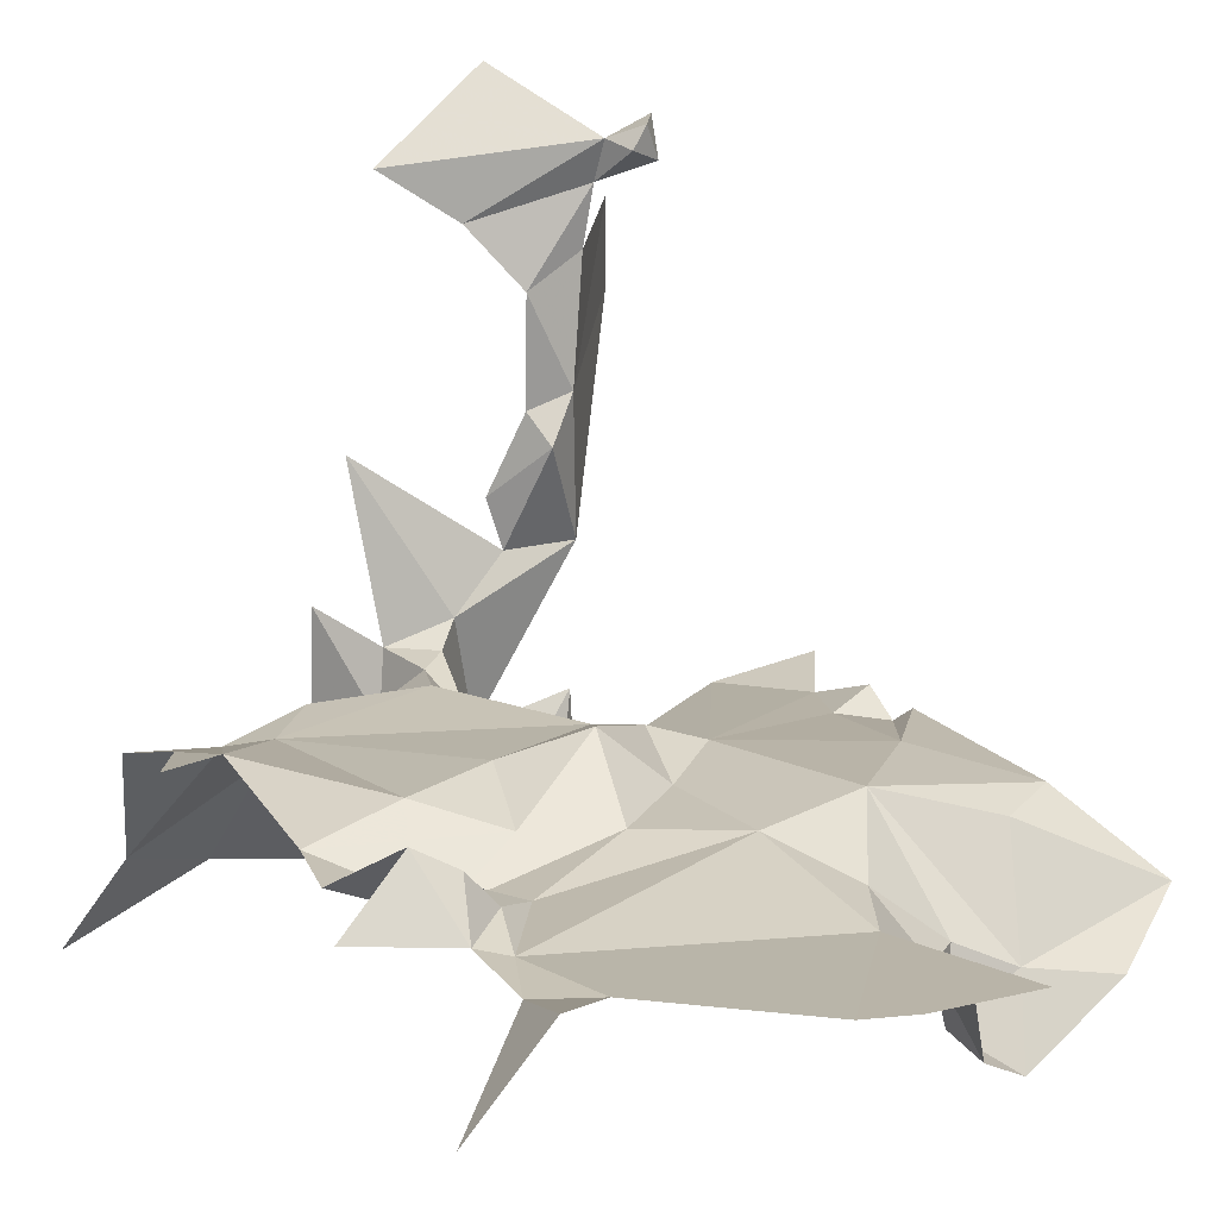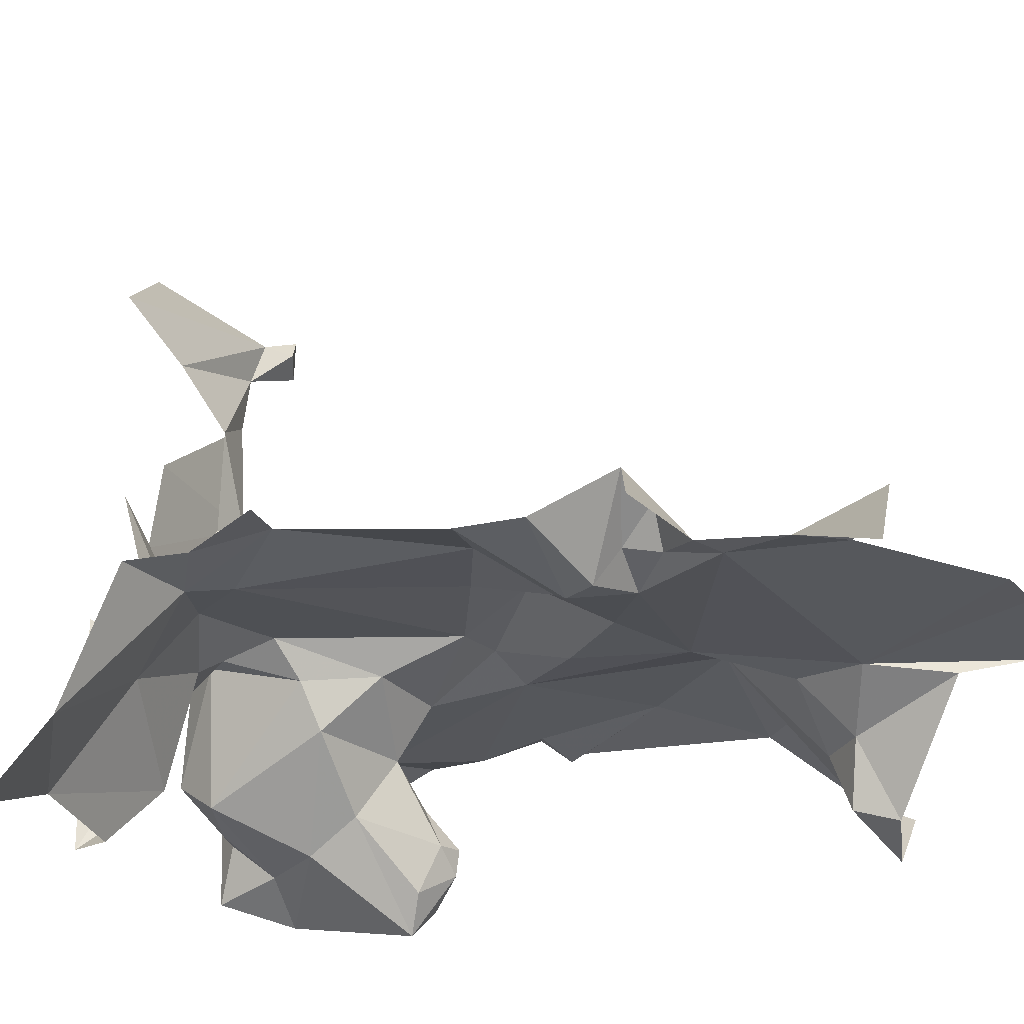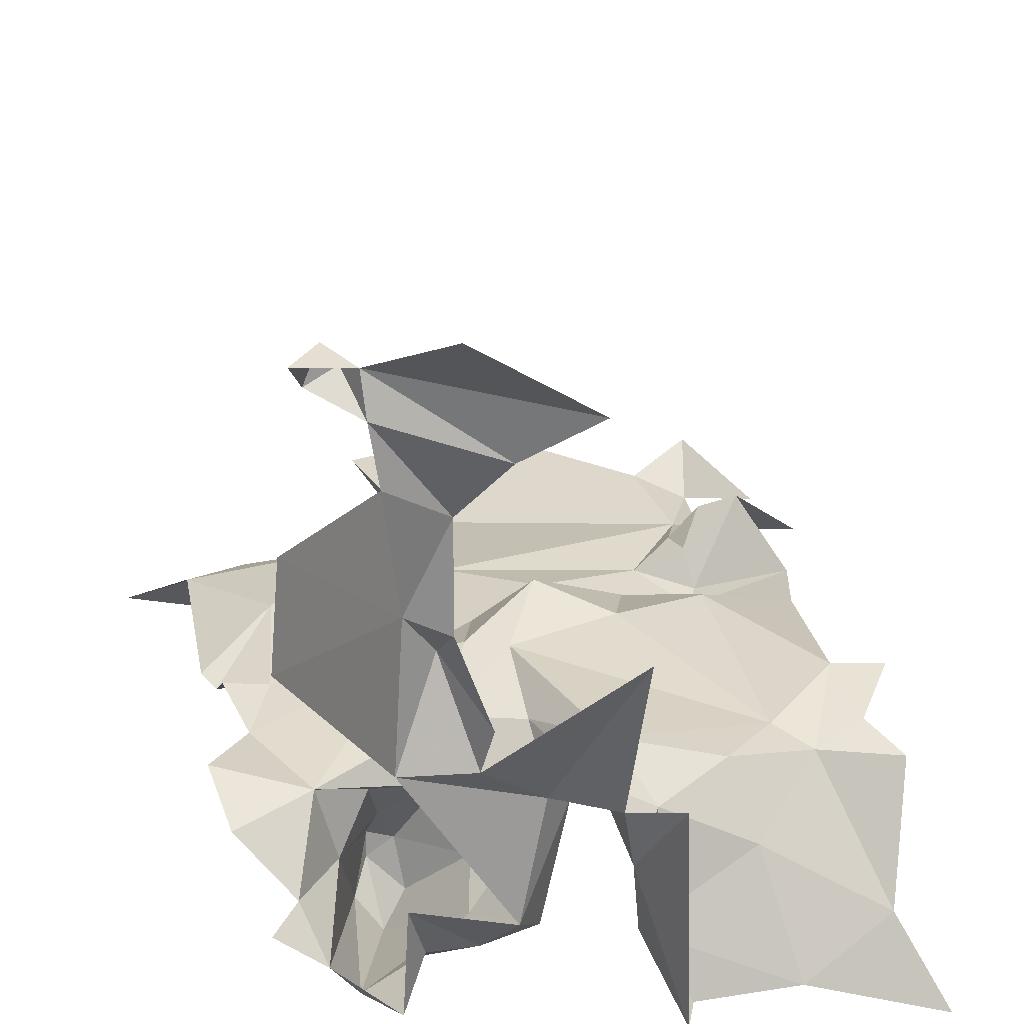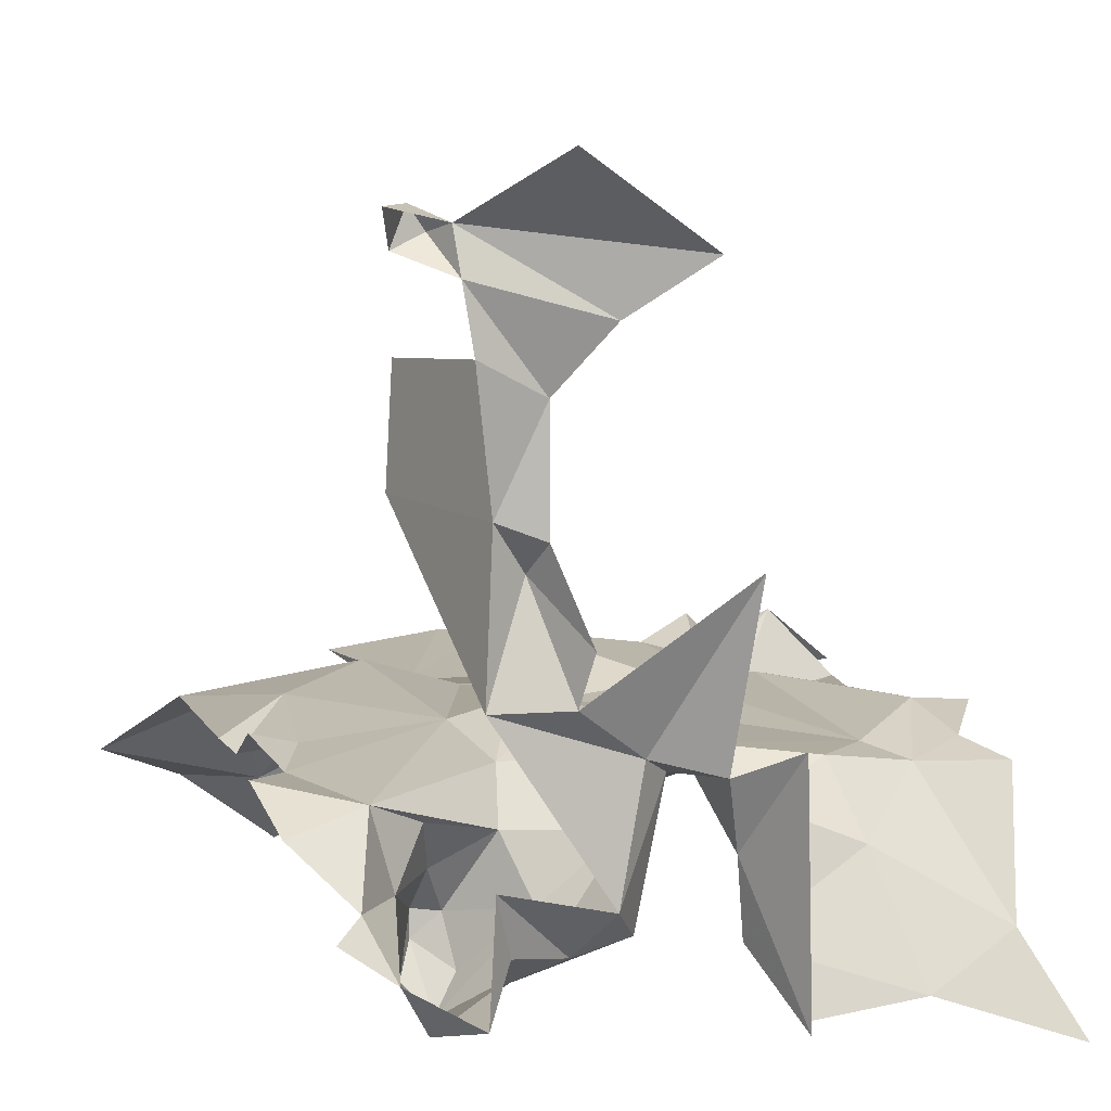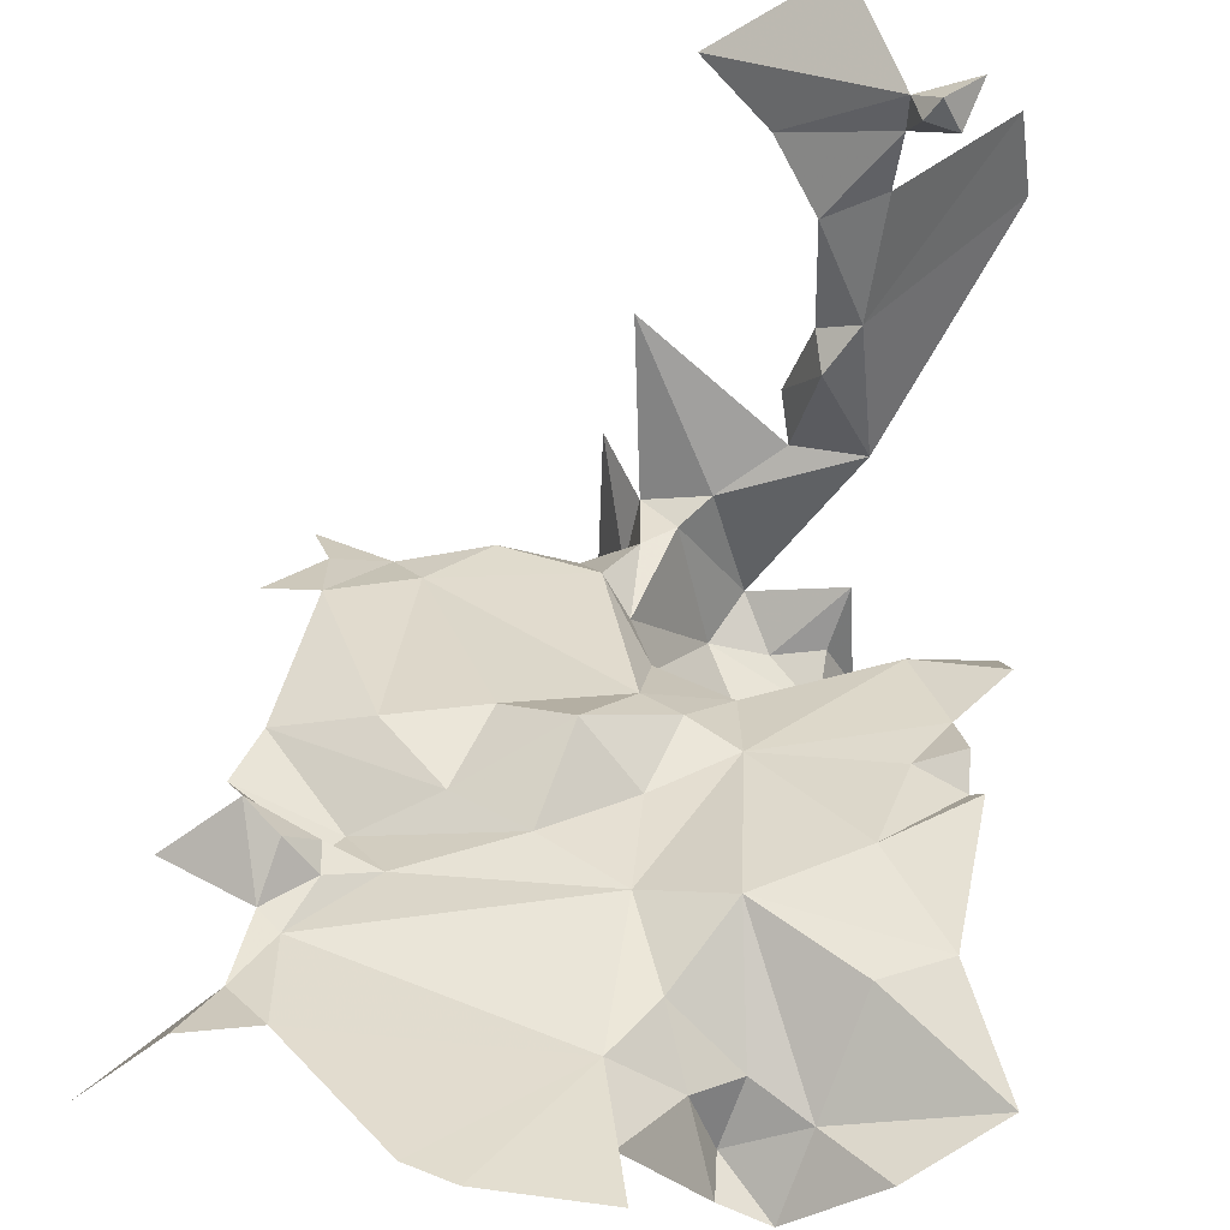
<metadata>
{"format":"obj","ext":"obj","renderer":"f3d","projection":"perspective","resolution":1024,"background":"white","views":[{"elev":19.1,"azim":-31.1,"up":"+Y"},{"elev":-23.4,"azim":-76.1,"up":"+Y"},{"elev":26.9,"azim":168.4,"up":"+Y"},{"elev":8.7,"azim":161.4,"up":"+Y"},{"elev":37.7,"azim":9.1,"up":"+Y"}]}
</metadata>
<code>
v 5305 294.8 6601
v 5305 296.7 6601
v 5306 297.4 6599
v 5305 296.7 6601
v 5306 298.6 6599
v 5306 297.4 6599
v 5304 293.5 6609
v 5304 294.1 6608
v 5305 292.8 6609
v 5304 296.2 6601
v 5305 296.7 6601
v 5305 294.8 6601
v 5305 296.7 6601
v 5305 298.4 6601
v 5306 298.6 6599
v 5302 294 6603
v 5303 293.7 6604
v 5303 294.1 6605
v 5306 293.7 6608
v 5305 292.4 6609
v 5304 294.1 6608
v 5302 293.5 6602
v 5302 292.1 6601
v 5302 293.1 6601
v 5298 292.9 6610
v 5299 293.6 6609
v 5299 294 6610
v 5303 294 6601
v 5303 294.2 6601
v 5303 292.7 6601
v 5303 294.2 6601
v 5305 294.8 6601
v 5303 292.7 6601
v 5303 292.7 6601
v 5303 292.3 6601
v 5303 294 6601
v 5302 293.6 6603
v 5303 294 6601
v 5303 292.3 6601
v 5303 293 6603
v 5302 293.6 6603
v 5303 292.3 6601
v 5304 291.7 6603
v 5304 292.2 6603
v 5303 293 6603
v 5304 295.5 6601
v 5304 296.5 6601
v 5304 296.2 6601
v 5304 296.2 6601
v 5304 294.8 6601
v 5304 295.5 6601
v 5305 294.8 6601
v 5304 294.8 6601
v 5304 296.2 6601
v 5305 294.8 6601
v 5303 294.2 6601
v 5304 294.8 6601
v 5302 292.1 6601
v 5302 291.3 6600
v 5302 293.1 6601
v 5302 293.1 6601
v 5302 291.3 6600
v 5302 294.4 6600
v 5304 298.8 6601
v 5303 299.4 6600
v 5305 299.7 6601
v 5305 299.7 6601
v 5303 299.4 6600
v 5304 300.5 6600
v 5304 292.9 6604
v 5305 292.5 6604
v 5305 293.2 6603
v 5305 292.5 6604
v 5305 292.5 6603
v 5305 293.2 6603
v 5306 293.5 6603
v 5305 293.2 6603
v 5305 292.5 6603
v 5305 292.5 6603
v 5306 292.6 6602
v 5306 293.5 6603
v 5305 292.5 6603
v 5306 291.9 6602
v 5306 292.6 6602
v 5306 293.5 6603
v 5304 293.6 6604
v 5304 292.9 6604
v 5300 293 6601
v 5299 292.1 6601
v 5300 291.6 6601
v 5299 292.1 6601
v 5300 293 6601
v 5300 293.7 6602
v 5304 292 6609
v 5304 292.8 6609
v 5305 292.8 6609
v 5304 293.5 6609
v 5305 292.8 6609
v 5304 292.8 6609
v 5302 294 6603
v 5302 293.6 6603
v 5303 293.7 6604
v 5303 293 6603
v 5303 293.7 6604
v 5302 293.6 6603
v 5303 293.7 6604
v 5303 293 6603
v 5304 292.9 6604
v 5304 292.9 6604
v 5303 293 6603
v 5304 292.2 6603
v 5300 291.6 6601
v 5301 291.4 6601
v 5302 292.1 6601
v 5300 293 6601
v 5300 291.6 6601
v 5302 292.1 6601
v 5300 293 6601
v 5302 292.1 6601
v 5302 293.5 6602
v 5299 294.5 6608
v 5299 293.8 6607
v 5300 293.4 6607
v 5300 293.7 6602
v 5298 293.7 6602
v 5299 292.1 6601
v 5305 293 6601
v 5304 292.2 6601
v 5304 292.1 6601
v 5305 293 6601
v 5304 292.1 6601
v 5303 292.7 6601
v 5305 299.2 6601
v 5304 298 6601
v 5304 298.8 6601
v 5302 296.2 6600
v 5303 294.2 6601
v 5302 294 6601
v 5305 292.4 6609
v 5306 293.7 6608
v 5307 292.9 6609
v 5305 292.5 6603
v 5305 292.5 6604
v 5305 292 6604
v 5301 293.9 6602
v 5300 293.7 6602
v 5300 293 6601
v 5306 291.9 6602
v 5305 291.3 6604
v 5305 291.2 6602
v 5305 291.3 6604
v 5306 291.9 6602
v 5305 292.5 6603
v 5304 293.9 6605
v 5304 293.6 6604
v 5306 293.5 6603
v 5303 293.5 6610
v 5304 293.6 6612
v 5302 293.7 6612
v 5306 299.4 6601
v 5305 299.6 6602
v 5305 299.9 6602
v 5305 299.9 6602
v 5306 299.9 6601
v 5306 299.4 6601
v 5300 294.3 6608
v 5300 293.9 6607
v 5300 293.8 6608
v 5300 293.8 6608
v 5299 293.7 6608
v 5300 294.3 6608
v 5301 293.6 6607
v 5300 293.6 6609
v 5300 293.8 6608
v 5302 294 6603
v 5302 293.9 6602
v 5302 293.6 6603
v 5304 292.8 6609
v 5304 292 6609
v 5304 291.8 6610
v 5303 293.4 6611
v 5304 292.8 6609
v 5304 291.8 6610
v 5304 292.2 6601
v 5305 293 6601
v 5305 291.5 6601
v 5305 291.5 6601
v 5304 291.7 6602
v 5304 292.2 6601
v 5304 291.7 6602
v 5305 291.2 6602
v 5304 291.7 6603
v 5304 293.5 6609
v 5304 292.8 6609
v 5303 293.5 6610
v 5302 294.5 6606
v 5303 294.1 6605
v 5303 293.8 6606
v 5302 294.5 6606
v 5303 293.8 6606
v 5302 293.8 6607
v 5305 292 6604
v 5304 292 6604
v 5305 291.6 6604
v 5304 292 6604
v 5304 291.3 6604
v 5305 291.6 6604
v 5305 292.5 6604
v 5304 292 6604
v 5305 292 6604
v 5305 290.9 6604
v 5305 291.6 6604
v 5304 291.3 6604
v 5304 292.2 6603
v 5304 291.3 6604
v 5304 292 6604
v 5305 290.9 6604
v 5304 291.3 6604
v 5304 292.2 6603
v 5304 292.2 6603
v 5304 291.7 6603
v 5305 290.9 6604
v 5304 292.2 6603
v 5304 292 6604
v 5304 292.9 6604
v 5303 293.4 6611
v 5304 293.6 6612
v 5303 293.5 6610
v 5300 293.9 6607
v 5300 293.4 6607
v 5301 293.6 6607
v 5300 293.4 6607
v 5300 293.9 6607
v 5299 294.5 6608
v 5303 293.7 6604
v 5304 292.9 6604
v 5304 293.6 6604
v 5305 299.9 6602
v 5305 299.6 6602
v 5305 299.7 6601
v 5305 299.6 6602
v 5305 299.2 6601
v 5305 299.7 6601
v 5304 298.8 6601
v 5305 299.7 6601
v 5305 299.2 6601
v 5304 296.5 6601
v 5305 296.7 6601
v 5304 296.2 6601
v 5305 296.7 6601
v 5304 296.5 6601
v 5304 298 6601
v 5304 298 6601
v 5305 298.4 6601
v 5305 296.7 6601
v 5305 298.4 6601
v 5304 298 6601
v 5305 299.2 6601
v 5306 291.9 6602
v 5305 291.2 6602
v 5305 291.5 6601
v 5299 294.5 6608
v 5300 294.3 6608
v 5299 293.7 6608
v 5299 294.5 6608
v 5299 293.7 6608
v 5298 293.8 6608
v 5302 293.9 6602
v 5302 293.1 6601
v 5302 294 6601
v 5302 294 6601
v 5302 293.1 6601
v 5302 294.4 6600
v 5305 292.4 6609
v 5304 292 6609
v 5305 292.8 6609
v 5305 291.5 6610
v 5304 292 6609
v 5305 292.4 6609
v 5306 292.4 6610
v 5305 291.5 6610
v 5305 292.4 6609
v 5304 294.8 6601
v 5303 294.2 6601
v 5302 296.2 6600
v 5305 291.6 6604
v 5305 291.3 6604
v 5305 292 6604
v 5305 292 6604
v 5305 291.3 6604
v 5305 292.5 6603
v 5305 291.6 6604
v 5305 290.9 6604
v 5305 291.3 6604
v 5306 292.6 6602
v 5306 291.9 6602
v 5306 292.4 6602
v 5304 292.9 6604
v 5304 292 6604
v 5305 292.5 6604
v 5302 293.5 6602
v 5302 293.1 6601
v 5302 293.9 6602
v 5299 292.1 6601
v 5298 290.9 6601
v 5300 291.6 6601
v 5304 292.9 6604
v 5305 293.2 6603
v 5306 293.5 6603
v 5305 299.6 6602
v 5306 299.4 6601
v 5305 299.2 6601
v 5303 293.5 6610
v 5302 293.7 6612
v 5302 293.7 6612
v 5300 293.7 6610
v 5303 293.5 6610
v 5302 293.7 6612
v 5300 293.6 6609
v 5303 293.5 6610
v 5300 293.7 6610
v 5303 293.8 6608
v 5303 293.5 6610
v 5300 293.6 6609
v 5299 293.6 6609
v 5300 293.6 6609
v 5300 293.7 6610
v 5303 293.8 6608
v 5304 293.5 6609
v 5303 293.5 6610
v 5300 293.6 6609
v 5301 293.6 6607
v 5303 293.8 6608
v 5299 293.7 6608
v 5300 293.6 6609
v 5299 293.6 6609
v 5300 293.7 6610
v 5299 294 6610
v 5299 293.6 6609
v 5304 294.1 6608
v 5304 293.5 6609
v 5303 293.8 6608
v 5304 294.1 6608
v 5303 293.8 6608
v 5304 293.9 6605
v 5303 293.8 6606
v 5304 293.9 6605
v 5303 293.8 6608
v 5304 294.1 6608
v 5304 293.9 6605
v 5306 294 6607
v 5301 293.6 6607
v 5302 293.8 6607
v 5303 293.8 6608
v 5304 293.9 6605
v 5306 293.8 6605
v 5306 294 6607
v 5307 293.8 6608
v 5304 294.1 6608
v 5306 294 6607
v 5299 293.7 6608
v 5300 293.8 6608
v 5300 293.6 6609
v 5303 294.1 6605
v 5304 293.9 6605
v 5303 293.8 6606
v 5302 293.8 6607
v 5303 293.8 6606
v 5303 293.8 6608
v 5301 293.6 6607
v 5300 293.3 6607
v 5302 293.8 6607
v 5307 293.8 6608
v 5306 293.7 6608
v 5304 294.1 6608
v 5306 294 6607
v 5307 293.8 6605
v 5307 293.8 6608
v 5306 293.8 6605
v 5306 293.6 6605
v 5306 294 6607
v 5304 293.9 6605
v 5306 293.6 6604
v 5306 293.8 6605
v 5303 294.1 6605
v 5304 293.6 6604
v 5304 293.9 6605
v 5303 294.1 6605
v 5304 293.6 6604
v 5303 294.1 6605
v 5306 293.6 6605
v 5307 293.8 6605
v 5306 294 6607
v 5306 293.6 6605
v 5306 293.8 6605
v 5306 293.9 6605
v 5306 293.7 6608
v 5307 293.8 6608
v 5307 292.9 6609
v 5301 293.8 6606
v 5302 293.8 6607
v 5300 293.3 6607
v 5301 293.6 6607
v 5300 293.4 6607
v 5300 293.3 6607
v 5306 293.8 6605
v 5306 293.6 6604
v 5306 293.9 6605
v 5304 293.9 6605
v 5306 293.5 6603
v 5306 293.6 6604
v 5306 293.6 6604
v 5306 293.5 6603
v 5307 293.8 6603
v 5300 293.4 6607
v 5299 293.8 6607
v 5300 293.3 6607
v 5299 293.8 6607
v 5299 293.9 6606
v 5300 293.3 6607
v 5303 293.7 6604
v 5304 293.6 6604
v 5303 294.1 6605
v 5303 294.1 6605
v 5302 294.5 6606
v 5303 294.1 6605
v 5302 293.8 6607
v 5301 293.8 6606
v 5302 294.5 6606
v 5301 293.8 6606
v 5300 293.3 6607
v 5299 293.9 6606
v 5307 293.8 6603
v 5306 293.5 6603
v 5307 293.3 6603
v 5302 294.5 6606
v 5301 293.8 6606
v 5301 294.2 6605
v 5300 294.1 6606
v 5301 293.8 6606
v 5299 293.9 6606
v 5302 294.5 6606
v 5301 294.2 6605
v 5303 294.1 6605
v 5306 292.6 6602
v 5307 293.3 6603
v 5306 293.5 6603
v 5300 294.1 6606
v 5301 294.2 6605
v 5301 293.8 6606
v 5299 294.1 6604
v 5300 294.1 6606
v 5299 293.9 6606
v 5301 294.2 6605
v 5300 294.1 6606
v 5300 293.9 6603
v 5300 293.9 6603
v 5303 294.1 6605
v 5301 294.2 6605
v 5299 294.1 6604
v 5300 293.9 6603
v 5300 294.1 6606
v 5300 293.9 6603
v 5299 294.1 6604
v 5300 293.7 6602
v 5300 293.9 6603
v 5302 294 6603
v 5303 294.1 6605
v 5302 294 6603
v 5300 293.9 6603
v 5301 293.9 6602
v 5306 292.4 6610
v 5305 292.4 6609
v 5307 292.9 6609
v 5299 294.1 6604
v 5299 293.9 6603
v 5300 293.7 6602
v 5300 293.9 6603
v 5300 293.7 6602
v 5301 293.9 6602
v 5301 293.9 6602
v 5302 293.5 6602
v 5302 294 6603
v 5298 294.1 6603
v 5299 293.9 6603
v 5299 294.1 6604
v 5299 293.9 6603
v 5298 293.7 6602
v 5300 293.7 6602
v 5302 294 6603
v 5302 293.5 6602
v 5302 293.9 6602
v 5301 293.9 6602
v 5300 293 6601
v 5302 293.5 6602
v 5305 291.5 6610
v 5304 291.8 6610
v 5304 292 6609
v 5300 293.9 6607
v 5301 293.6 6607
v 5300 293.8 6608
v 5302 294 6601
v 5303 294 6601
v 5302 293.9 6602
v 5302 293.9 6602
v 5303 294 6601
v 5302 293.6 6603
v 5303 294 6601
v 5302 294 6601
v 5303 294.2 6601
v 5299 294.5 6608
v 5300 293.9 6607
v 5300 294.3 6608
v 5305 299.7 6601
v 5306 299.9 6601
v 5305 299.9 6602
v 5302 291.3 6600
v 5302 292.1 6601
v 5301 291.4 6601
v 5303 292.3 6601
v 5304 292.1 6601
v 5304 291.7 6602
v 5304 291.7 6602
v 5304 292.1 6601
v 5304 292.2 6601
v 5303 292.7 6601
v 5304 292.1 6601
v 5303 292.3 6601
v 5304 291.7 6603
v 5303 292.3 6601
v 5304 291.7 6602
v 5303 293 6603
v 5303 292.3 6601
v 5304 291.7 6603
v 5305 291.5 6601
v 5305 291.2 6602
v 5304 291.7 6602
v 5305 291.3 6604
v 5305 290.9 6604
v 5305 291.2 6602
v 5305 290.9 6604
v 5304 291.7 6603
v 5305 291.2 6602
v 5305 292.8 6609
v 5304 294.1 6608
v 5305 292.4 6609
v 5303 293.4 6611
v 5303 293.5 6610
v 5304 292.8 6609
f 1 2 3
f 2 5 3
f 7 8 9
f 10 2 1
f 2 14 5
f 16 17 18
f 19 20 8
f 22 23 24
f 25 26 27
f 28 29 30
f 29 1 30
f 30 35 28
f 37 28 35
f 40 37 35
f 43 44 40
f 46 47 10
f 10 50 46
f 1 50 10
f 1 29 50
f 23 59 24
f 24 59 63
f 64 65 66
f 66 65 69
f 70 71 72
f 71 74 72
f 76 72 74
f 74 80 76
f 74 83 80
f 76 86 70
f 88 89 90
f 89 88 93
f 94 95 9
f 7 9 95
f 16 37 17
f 40 17 37
f 17 40 70
f 70 40 44
f 90 113 23
f 88 90 23
f 88 23 22
f 121 122 123
f 93 125 89
f 127 128 129
f 127 129 30
f 133 134 64
f 136 29 138
f 20 19 141
f 74 71 144
f 145 93 88
f 83 149 150
f 149 83 74
f 154 86 76
f 157 158 159
f 160 161 162
f 162 164 160
f 166 167 168
f 168 170 166
f 172 173 168
f 16 176 37
f 95 94 180
f 181 95 180
f 128 127 186
f 186 188 128
f 188 150 43
f 7 95 157
f 196 197 198
f 196 198 201
f 144 203 204
f 203 206 204
f 71 203 144
f 211 204 206
f 44 206 203
f 211 206 44
f 44 43 211
f 44 203 70
f 181 158 157
f 167 123 172
f 123 167 121
f 17 70 86
f 162 161 66
f 161 133 66
f 64 66 133
f 47 2 10
f 2 47 134
f 134 14 2
f 14 134 133
f 83 150 186
f 121 166 170
f 121 170 267
f 176 24 138
f 138 24 63
f 20 94 9
f 277 94 20
f 280 277 20
f 50 29 136
f 204 149 144
f 144 149 74
f 204 211 149
f 80 83 297
f 70 203 71
f 22 24 176
f 89 305 90
f 70 72 76
f 161 160 133
f 157 159 315
f 316 157 315
f 173 157 316
f 322 157 173
f 26 173 316
f 322 7 157
f 173 172 322
f 170 173 26
f 316 27 26
f 8 7 322
f 8 322 154
f 198 154 322
f 8 154 351
f 172 201 322
f 154 356 351
f 358 8 351
f 170 168 173
f 197 154 198
f 201 198 322
f 172 371 201
f 358 19 8
f 351 377 358
f 356 380 351
f 154 383 356
f 197 86 154
f 18 86 197
f 380 377 351
f 380 356 396
f 19 358 141
f 400 201 371
f 172 123 371
f 356 383 396
f 154 76 383
f 383 76 414
f 123 122 371
f 122 419 371
f 17 86 18
f 197 196 18
f 201 400 196
f 400 371 419
f 414 76 435
f 196 400 438
f 439 400 419
f 196 438 18
f 80 435 76
f 439 438 400
f 451 439 419
f 438 439 456
f 456 18 438
f 451 456 439
f 456 451 93
f 456 16 18
f 16 456 145
f 280 20 141
f 451 476 93
f 456 93 145
f 145 22 16
f 484 476 451
f 476 125 93
f 16 22 176
f 145 88 22
f 277 180 94
f 167 172 168
f 138 28 176
f 176 28 37
f 28 138 29
f 121 167 166
f 66 164 162
f 59 23 113
f 35 129 188
f 188 129 128
f 30 129 35
f 43 35 188
f 40 35 43
f 186 150 188
f 149 211 150
f 211 43 150
f 9 8 20
f 181 157 95

</code>
